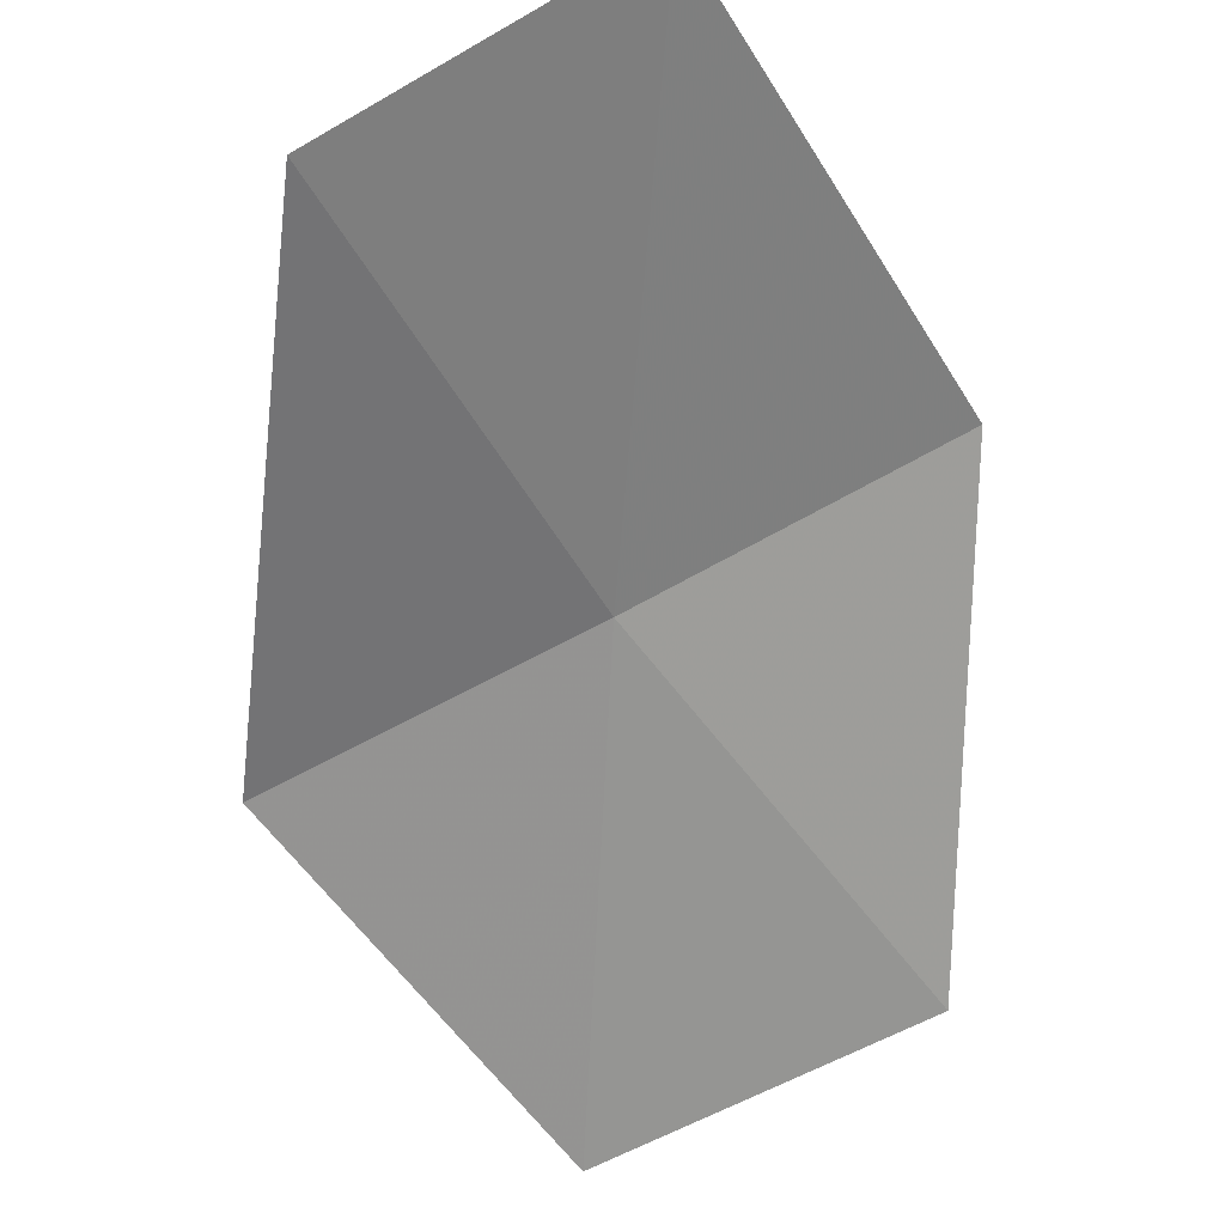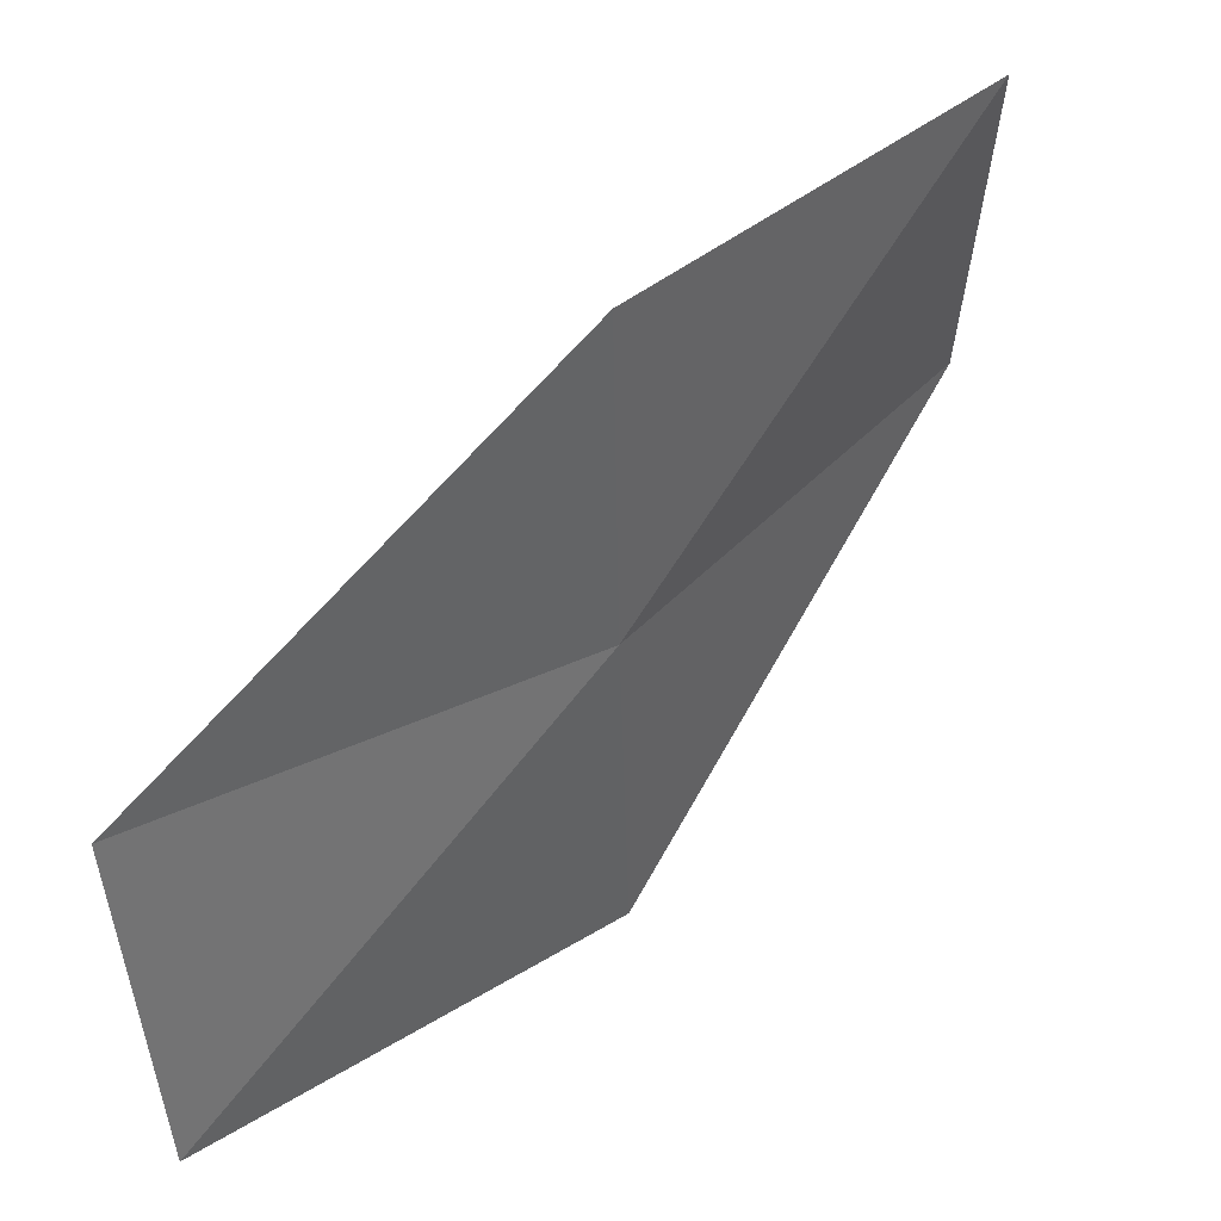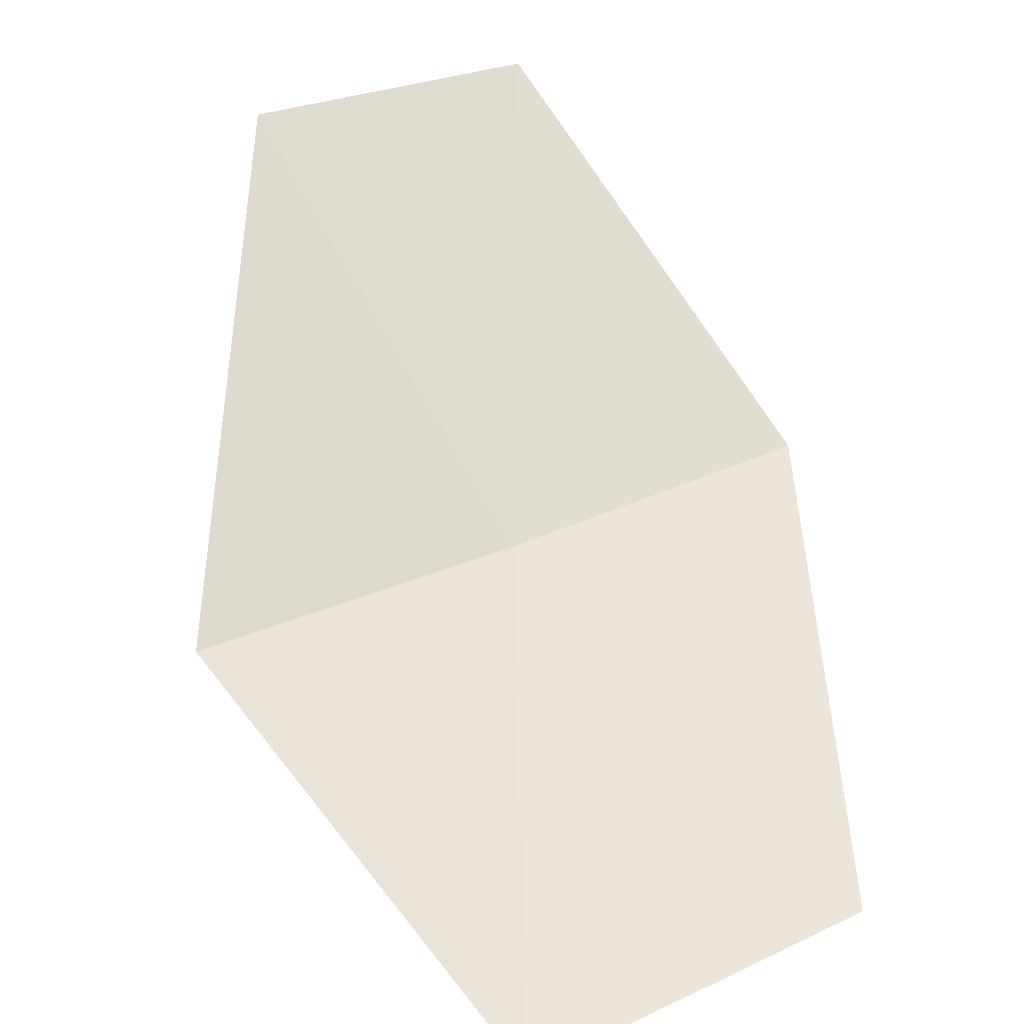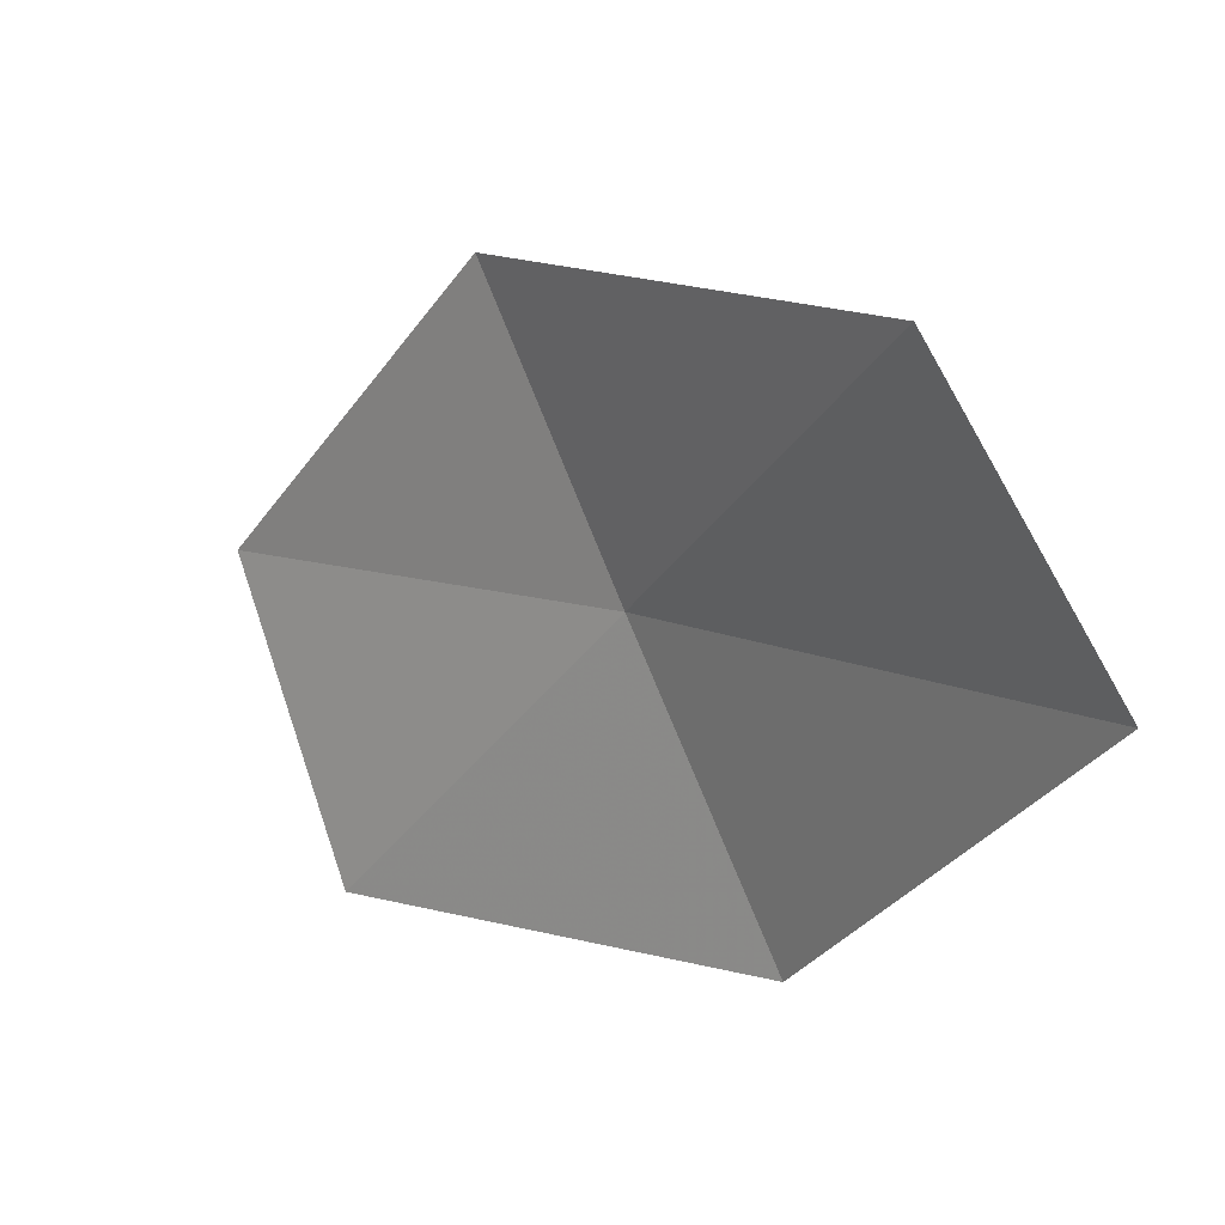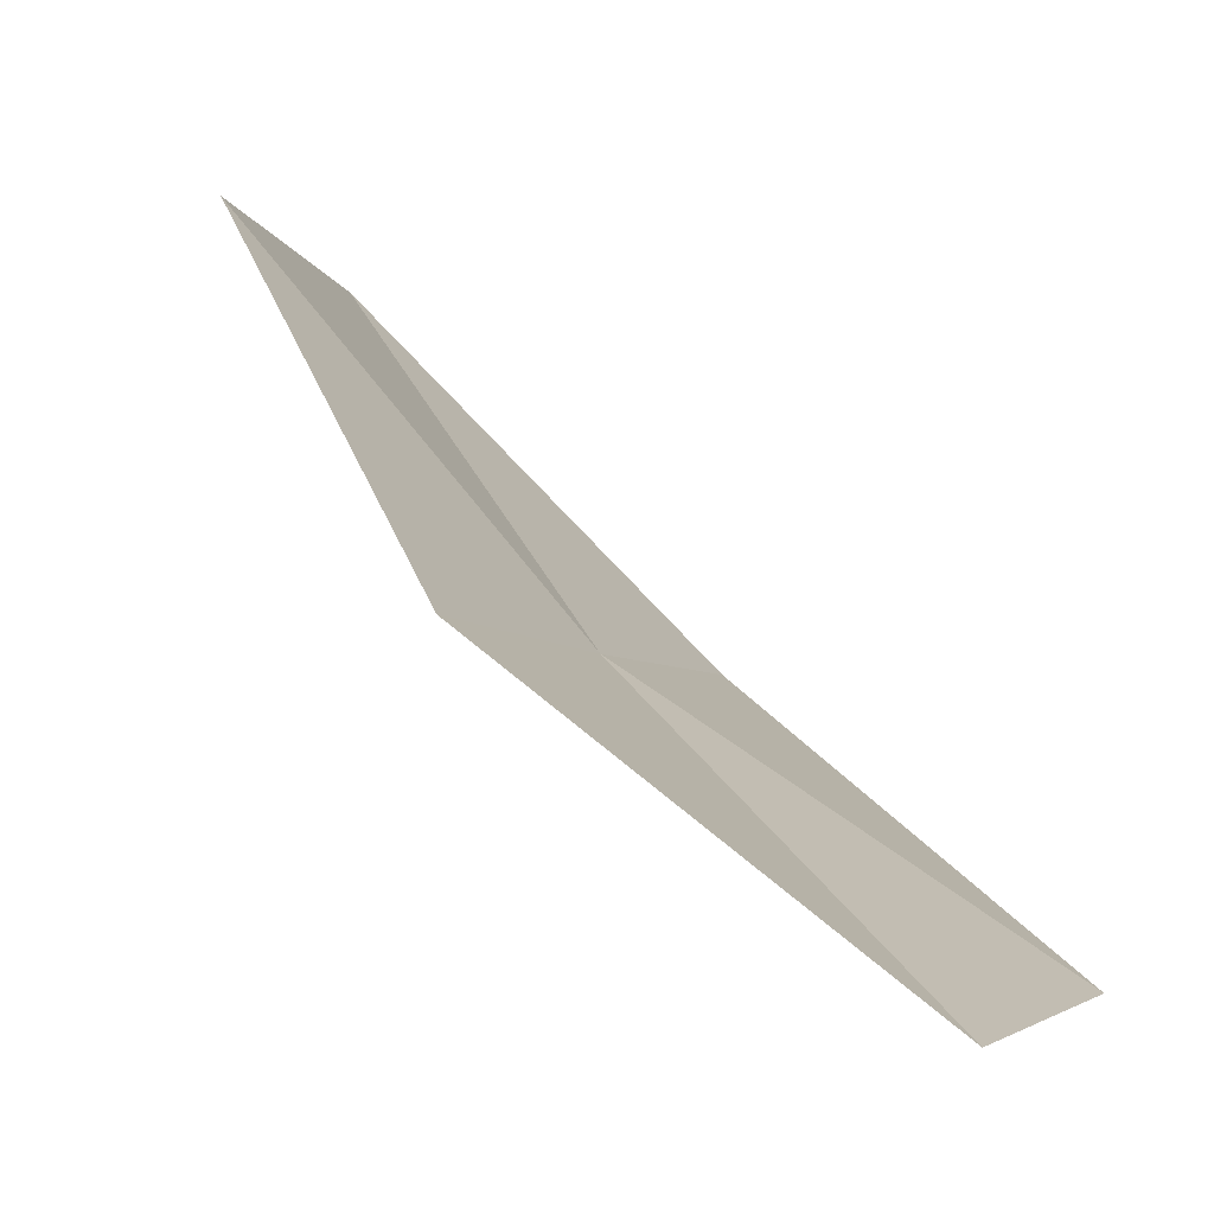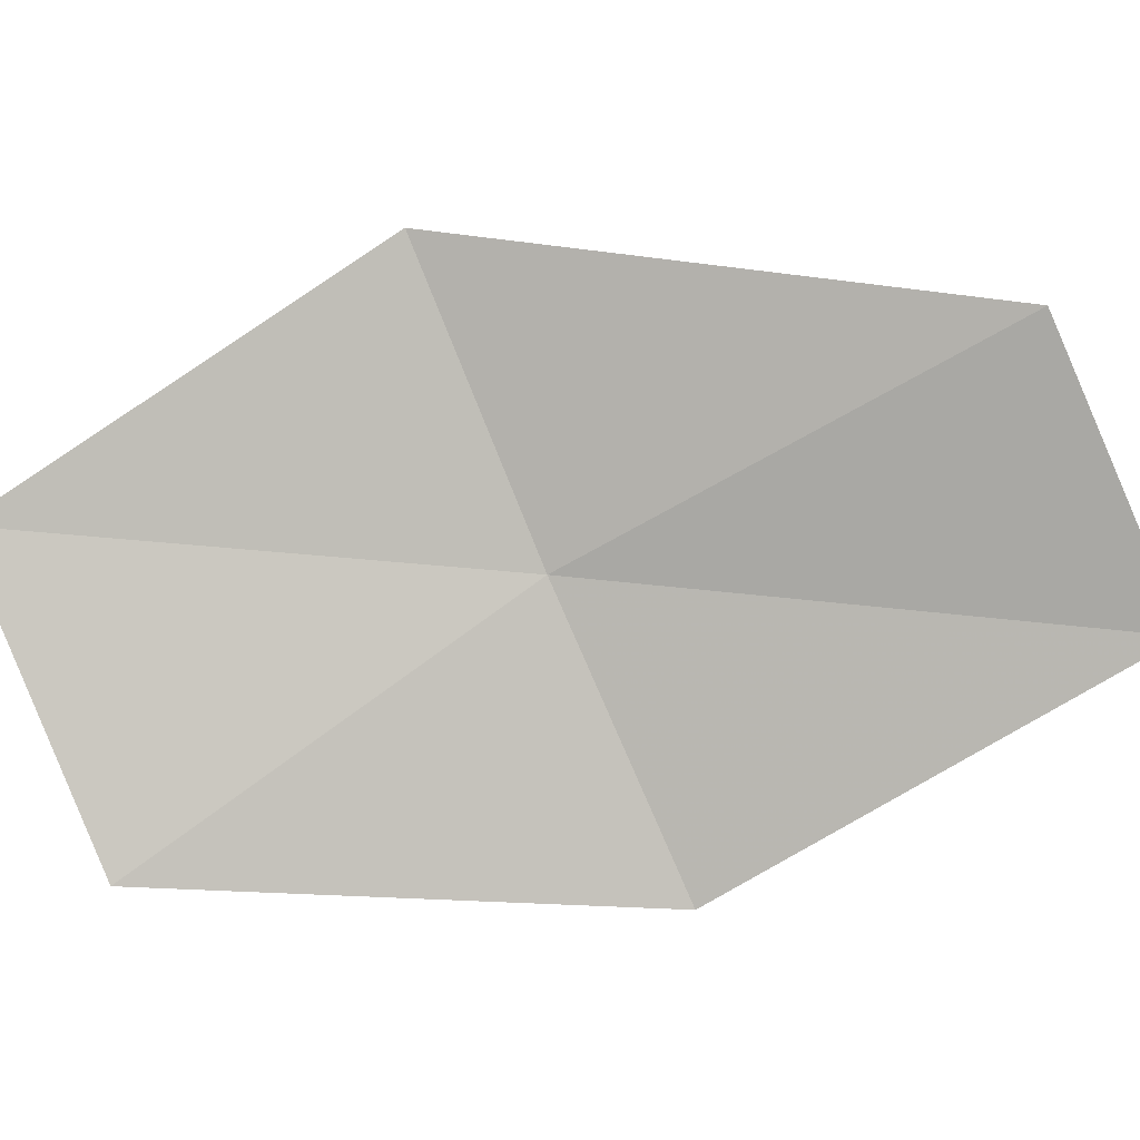
<metadata>
{"format":"obj","ext":"obj","renderer":"f3d","projection":"perspective","resolution":1024,"background":"white","views":[{"elev":71.5,"azim":87.9,"up":"+Y"},{"elev":-36.5,"azim":-155.2,"up":"+Y"},{"elev":15.5,"azim":82.2,"up":"+Y"},{"elev":2.9,"azim":-176.6,"up":"+Z"},{"elev":-14.7,"azim":43.3,"up":"+Y"},{"elev":-5.1,"azim":135.0,"up":"+Z"}]}
</metadata>
<code>
v 40.68 43.69 16.18
v 41.57 42.83 15.3
v 40.26 43.87 15.23
v 39.98 44.92 16.89
v 41.1 43.54 17.15
v 41.93 42.59 16.31
v 39.49 45.02 16
f 1 2 3
f 1 4 5
f 1 6 2
f 1 7 4
f 1 3 7
f 1 5 6

</code>
